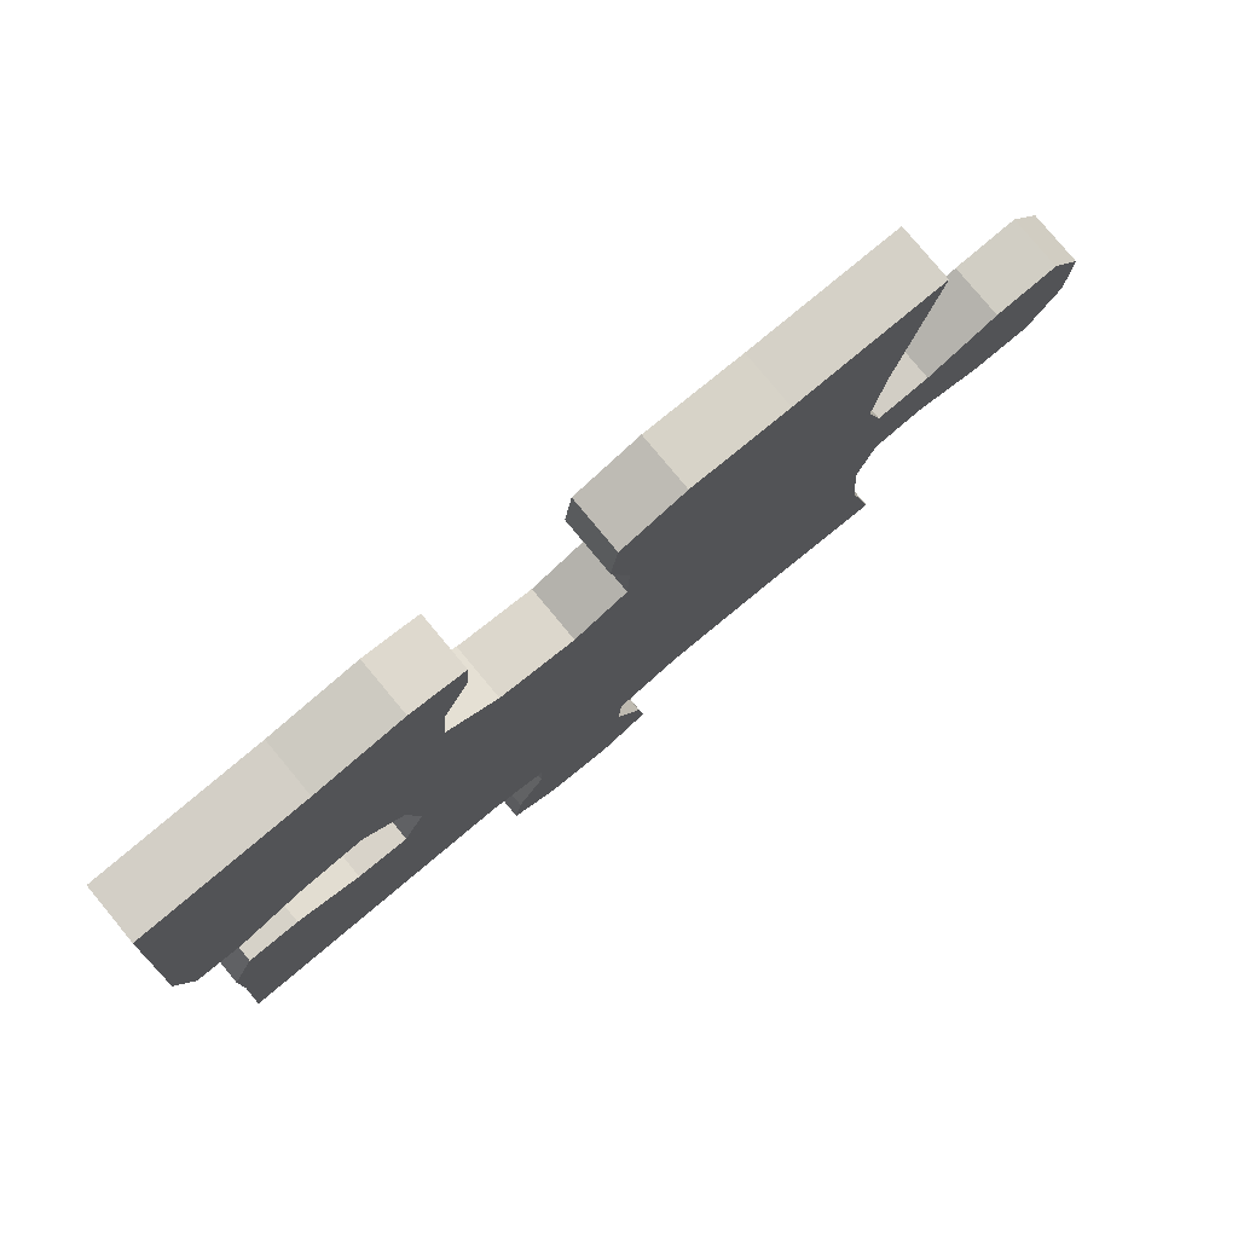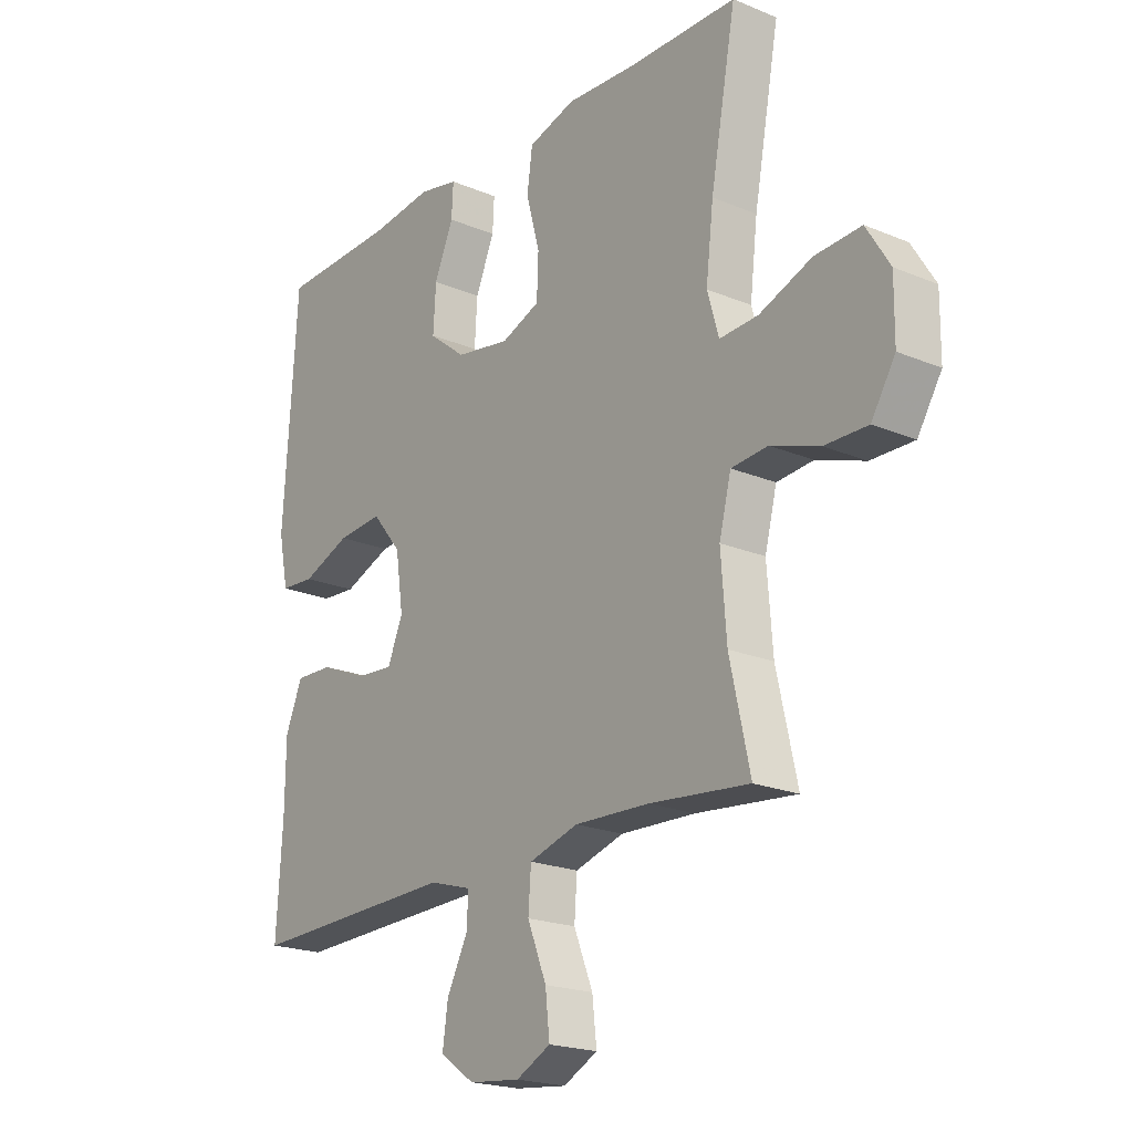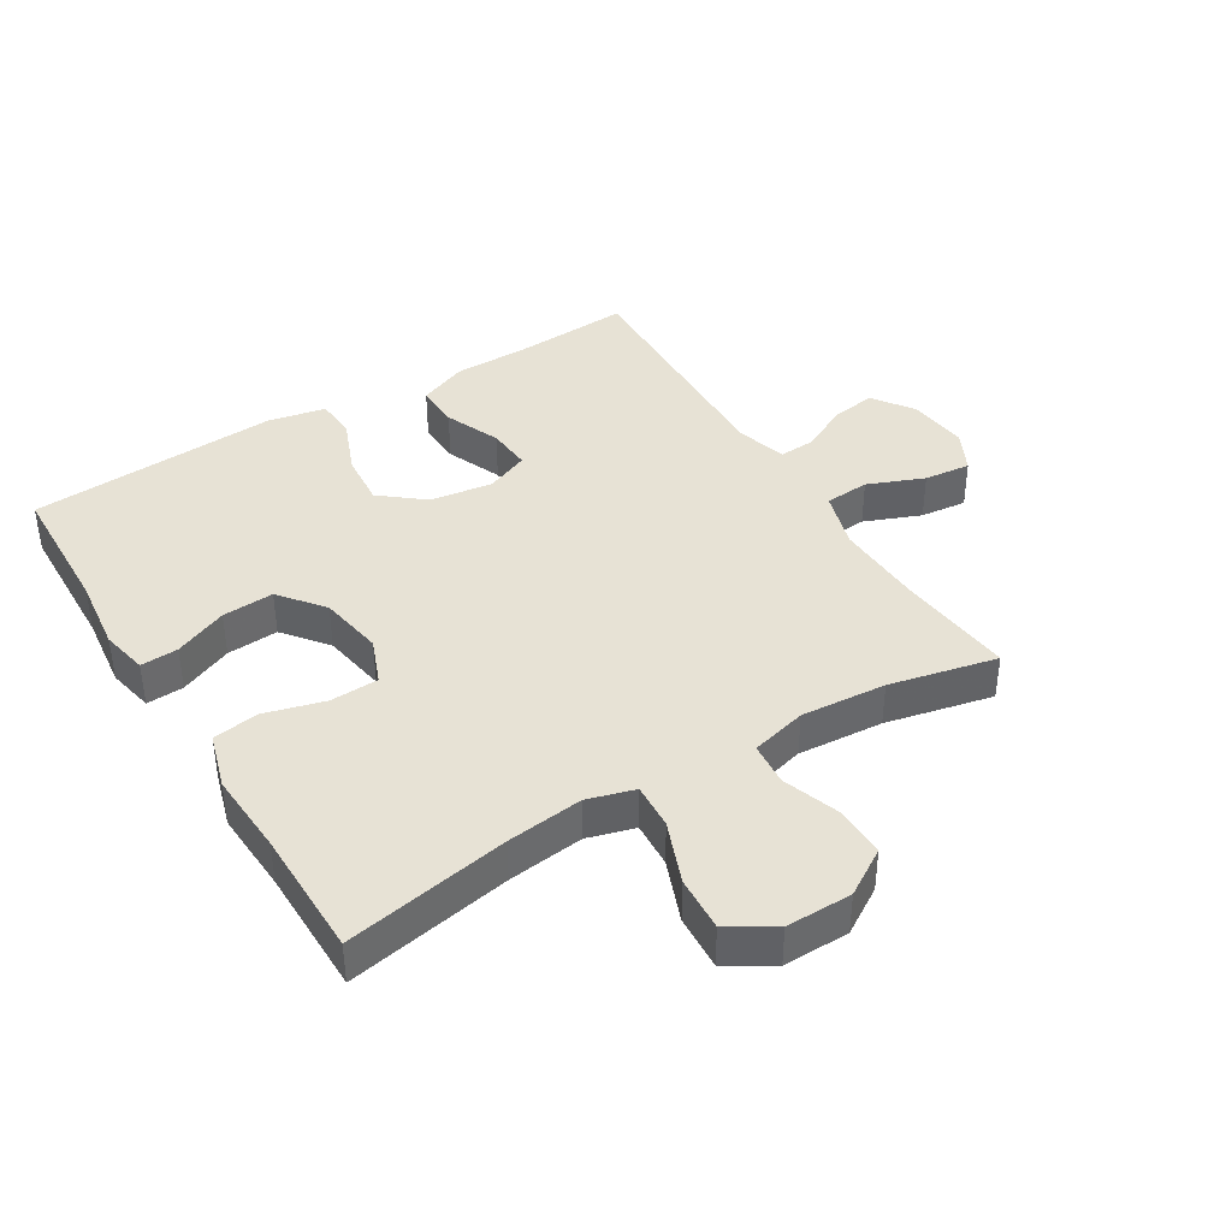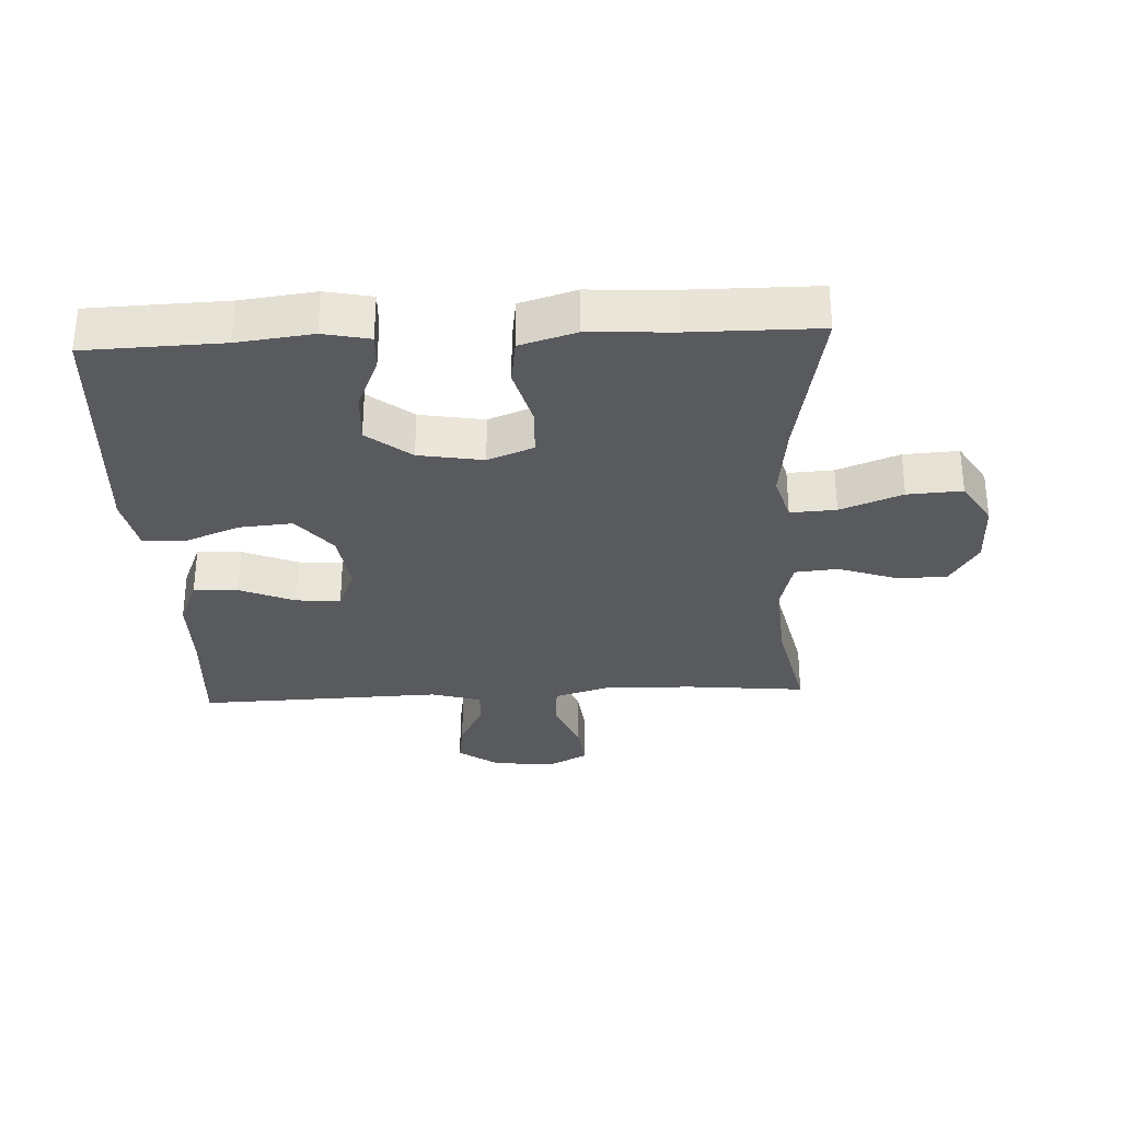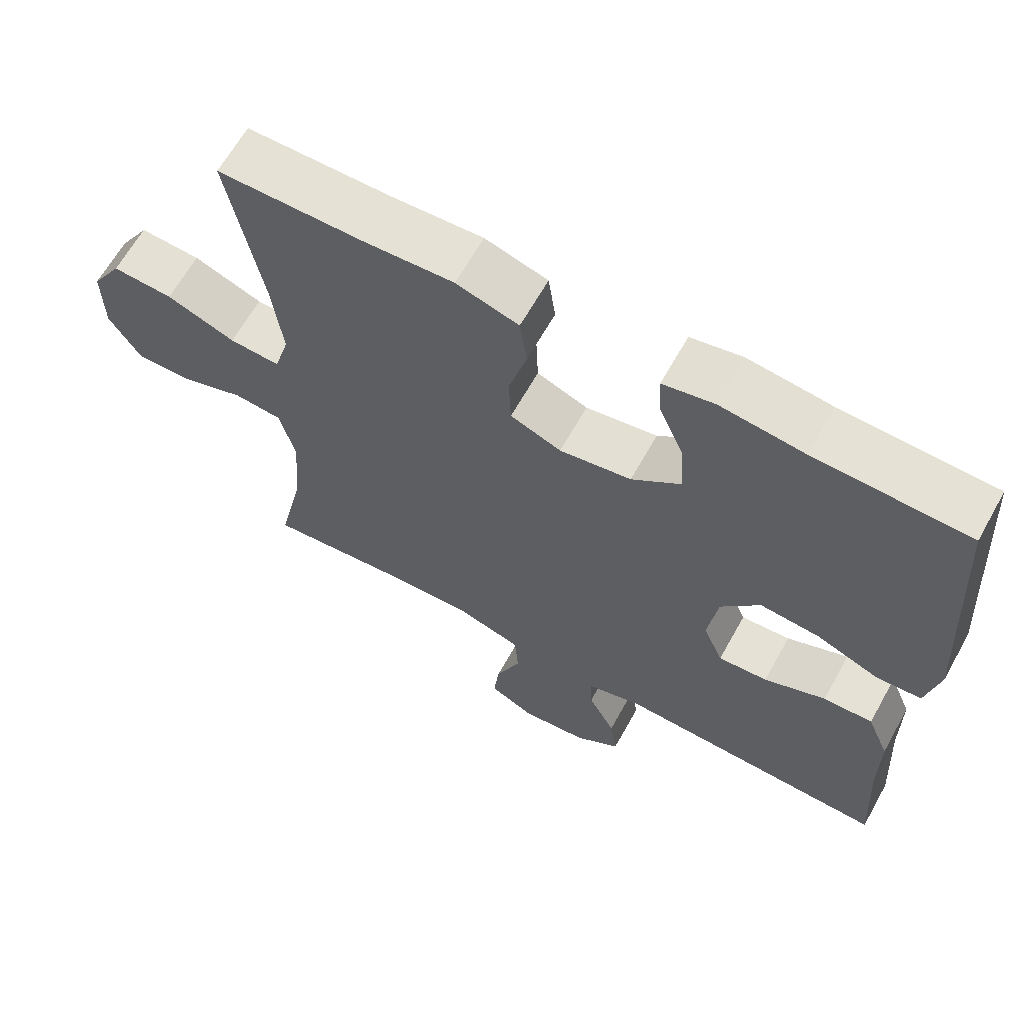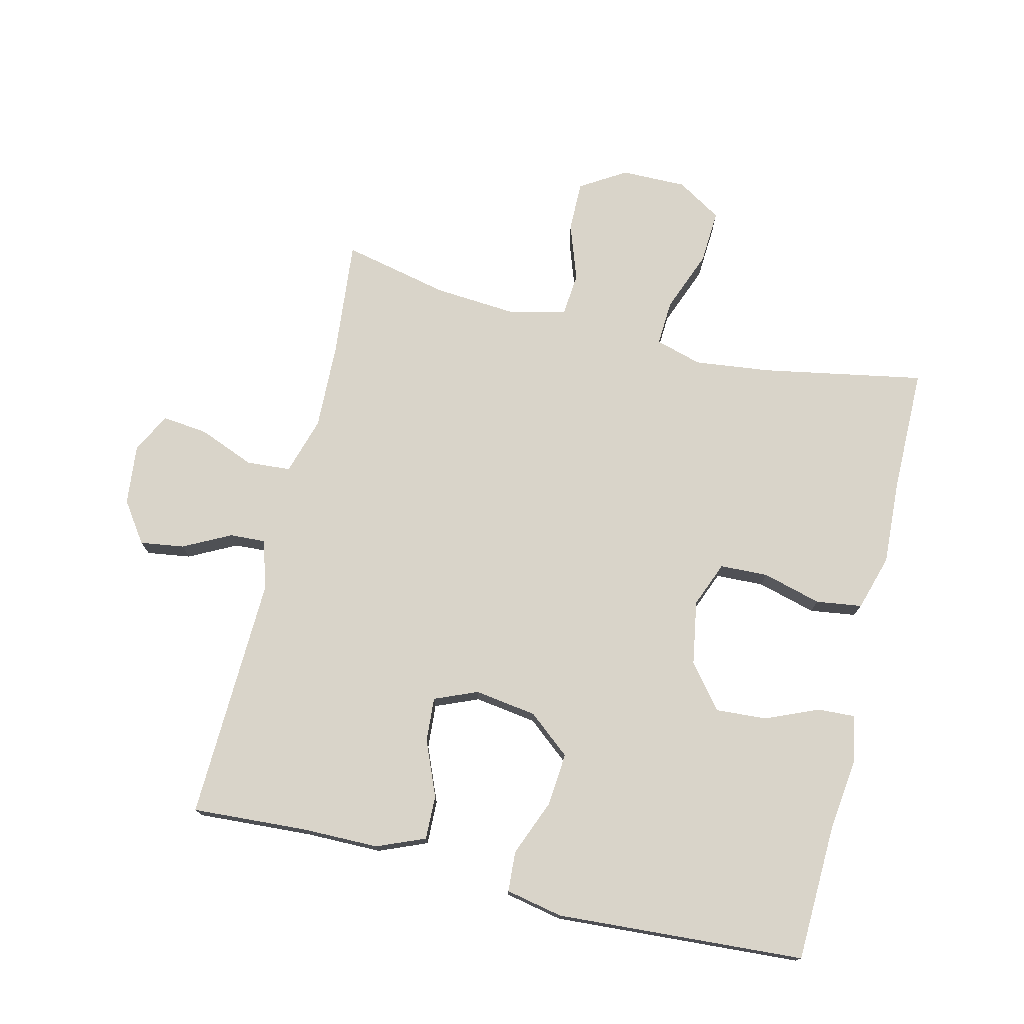
<metadata>
{"format":"obj","ext":"obj","renderer":"f3d","projection":"perspective","resolution":1024,"background":"white","views":[{"elev":79.6,"azim":-39.7,"up":"+Z"},{"elev":-20.6,"azim":52.8,"up":"+Z"},{"elev":40.1,"azim":58.5,"up":"+Y"},{"elev":-31.3,"azim":2.8,"up":"+Y"},{"elev":64.6,"azim":-150.8,"up":"+Z"},{"elev":74.9,"azim":-76.4,"up":"+Y"}]}
</metadata>
<code>
v 0.5 0.07 -0.5
v 0.317 0.07 -0.482
v 0.18 0.07 -0.477
v 0.09 0.07 -0.504
v 0.085 0.07 -0.573
v 0.12 0.07 -0.66
v 0.128 0.07 -0.732
v 0.065 0.07 -0.764
v -0.029 0.07 -0.754
v -0.092 0.07 -0.71
v -0.082 0.07 -0.641
v -0.044 0.07 -0.567
v -0.041 0.07 -0.511
v -0.119 0.07 -0.488
v -0.5 0.07 -0.5
v -0.489 0.07 -0.321
v -0.488 0.07 -0.201
v -0.457 0.07 -0.126
v -0.388 0.07 -0.128
v -0.302 0.07 -0.164
v -0.233 0.07 -0.169
v -0.205 0.07 -0.102
v -0.219 0.07 -0.005
v -0.273 0.07 0.061
v -0.356 0.07 0.054
v -0.444 0.07 0.019
v -0.507 0.07 0.023
v -0.525 0.07 0.112
v -0.5 0.07 0.5
v -0.287 0.07 0.507
v -0.171 0.07 0.521
v -0.099 0.07 0.506
v -0.102 0.07 0.448
v -0.137 0.07 0.366
v -0.142 0.07 0.286
v -0.074 0.07 0.232
v 0.026 0.07 0.215
v 0.097 0.07 0.243
v 0.1 0.07 0.318
v 0.075 0.07 0.41
v 0.085 0.07 0.482
v 0.172 0.07 0.508
v 0.301 0.07 0.501
v 0.5 0.07 0.5
v 0.453 0.07 0.246
v 0.439 0.07 0.128
v 0.46 0.07 0.055
v 0.531 0.07 0.059
v 0.627 0.07 0.096
v 0.712 0.07 0.101
v 0.755 0.07 0.031
v 0.754 0.07 -0.071
v 0.71 0.07 -0.142
v 0.631 0.07 -0.141
v 0.542 0.07 -0.11
v 0.475 0.07 -0.116
v 0.453 0.07 -0.202
v 0.463 0.07 -0.334
v 0.5 0 -0.5
v 0.317 0 -0.482
v 0.18 0 -0.477
v 0.09 0 -0.504
v 0.085 0 -0.573
v 0.12 0 -0.66
v 0.128 0 -0.732
v 0.065 0 -0.764
v -0.029 0 -0.754
v -0.092 0 -0.71
v -0.082 0 -0.641
v -0.044 0 -0.567
v -0.041 0 -0.511
v -0.119 0 -0.488
v -0.5 0 -0.5
v -0.489 0 -0.321
v -0.488 0 -0.201
v -0.457 0 -0.126
v -0.388 0 -0.128
v -0.302 0 -0.164
v -0.233 0 -0.169
v -0.205 0 -0.102
v -0.219 0 -0.005
v -0.273 0 0.061
v -0.356 0 0.054
v -0.444 0 0.019
v -0.507 0 0.023
v -0.525 0 0.112
v -0.5 0 0.5
v -0.287 0 0.507
v -0.171 0 0.521
v -0.099 0 0.506
v -0.102 0 0.448
v -0.137 0 0.366
v -0.142 0 0.286
v -0.074 0 0.232
v 0.026 0 0.215
v 0.097 0 0.243
v 0.1 0 0.318
v 0.075 0 0.41
v 0.085 0 0.482
v 0.172 0 0.508
v 0.301 0 0.501
v 0.5 0 0.5
v 0.453 0 0.246
v 0.439 0 0.128
v 0.46 0 0.055
v 0.531 0 0.059
v 0.627 0 0.096
v 0.712 0 0.101
v 0.755 0 0.031
v 0.754 0 -0.071
v 0.71 0 -0.142
v 0.631 0 -0.141
v 0.542 0 -0.11
v 0.475 0 -0.116
v 0.453 0 -0.202
v 0.463 0 -0.334
f 53 54 55
f 52 53 55
f 51 52 55
f 50 51 55
f 49 50 55
f 48 49 55
f 47 48 55 56
f 46 47 56 57
f 43 44 45
f 43 45 46
f 42 43 46
f 41 42 46
f 40 41 46
f 39 40 46
f 38 39 46 57
f 32 33 34
f 31 32 34
f 30 31 34
f 30 34 35
f 29 30 35
f 28 29 35
f 27 28 35
f 26 27 35
f 25 26 35
f 24 25 35 36
f 18 19 20
f 17 18 20
f 16 17 20
f 16 20 21
f 15 16 21
f 14 15 21
f 13 14 21 22
f 10 11 12
f 9 10 12
f 8 9 12
f 7 8 12
f 6 7 12
f 5 6 12
f 4 5 12 13
f 13 22 23
f 4 13 23
f 3 4 23
f 58 1 2
f 3 23 24
f 2 3 24
f 58 2 24
f 57 58 24
f 38 57 24
f 37 38 24
f 24 36 37
f 113 112 111
f 113 111 110
f 113 110 109
f 113 109 108
f 113 108 107
f 113 107 106
f 114 113 106 105
f 115 114 105 104
f 103 102 101
f 104 103 101
f 104 101 100
f 104 100 99
f 104 99 98
f 104 98 97
f 115 104 97 96
f 92 91 90
f 92 90 89
f 92 89 88
f 93 92 88
f 93 88 87
f 93 87 86
f 93 86 85
f 93 85 84
f 93 84 83
f 94 93 83 82
f 78 77 76
f 78 76 75
f 78 75 74
f 79 78 74
f 79 74 73
f 79 73 72
f 80 79 72 71
f 70 69 68
f 70 68 67
f 70 67 66
f 70 66 65
f 70 65 64
f 70 64 63
f 71 70 63 62
f 81 80 71
f 81 71 62
f 81 62 61
f 60 59 116
f 82 81 61
f 82 61 60
f 82 60 116
f 82 116 115
f 82 115 96
f 82 96 95
f 95 94 82
f 1 59 60 2
f 2 60 61 3
f 3 61 62 4
f 4 62 63 5
f 5 63 64 6
f 6 64 65 7
f 7 65 66 8
f 8 66 67 9
f 9 67 68 10
f 10 68 69 11
f 11 69 70 12
f 12 70 71 13
f 13 71 72 14
f 14 72 73 15
f 15 73 74 16
f 16 74 75 17
f 17 75 76 18
f 18 76 77 19
f 19 77 78 20
f 20 78 79 21
f 21 79 80 22
f 22 80 81 23
f 23 81 82 24
f 24 82 83 25
f 25 83 84 26
f 26 84 85 27
f 27 85 86 28
f 28 86 87 29
f 29 87 88 30
f 30 88 89 31
f 31 89 90 32
f 32 90 91 33
f 33 91 92 34
f 34 92 93 35
f 35 93 94 36
f 36 94 95 37
f 37 95 96 38
f 38 96 97 39
f 39 97 98 40
f 40 98 99 41
f 41 99 100 42
f 42 100 101 43
f 43 101 102 44
f 44 102 103 45
f 45 103 104 46
f 46 104 105 47
f 47 105 106 48
f 48 106 107 49
f 49 107 108 50
f 50 108 109 51
f 51 109 110 52
f 52 110 111 53
f 53 111 112 54
f 54 112 113 55
f 55 113 114 56
f 56 114 115 57
f 57 115 116 58
f 58 116 59 1

</code>
